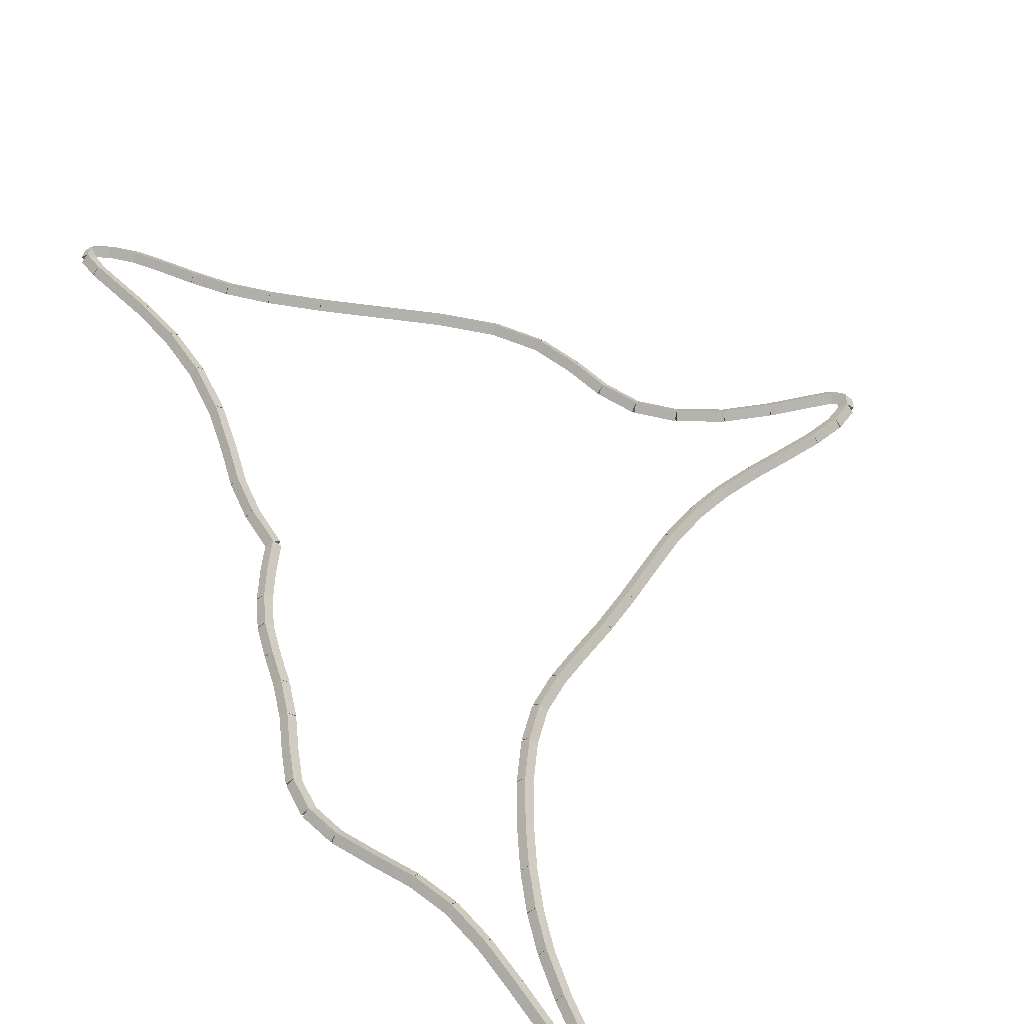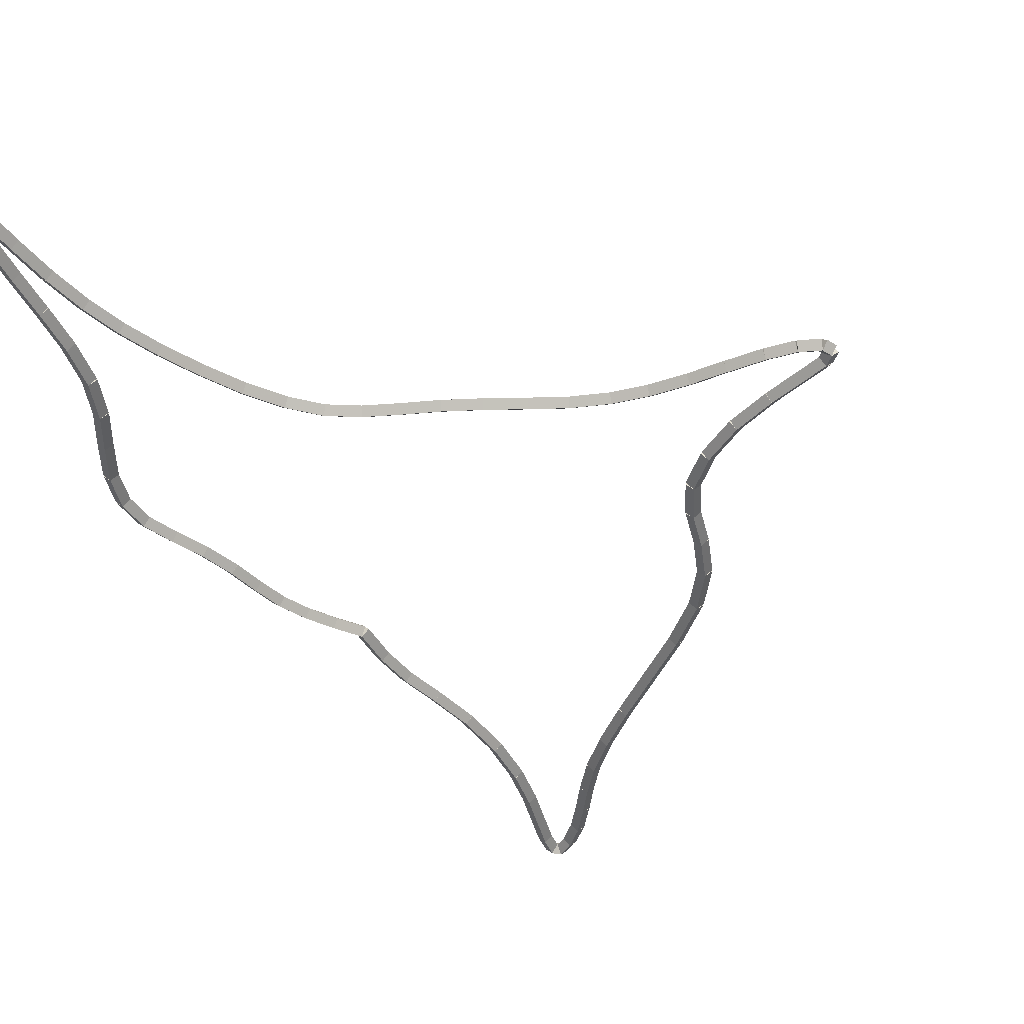
<metadata>
{"format":"obj","ext":"obj","renderer":"f3d","projection":"perspective","resolution":1024,"background":"white","views":[{"elev":54.9,"azim":-38.0,"up":"+Z"},{"elev":-43.8,"azim":20.6,"up":"+Z"}]}
</metadata>
<code>
g name
v 14.8 27.55 22.1
v 14.9 27.54 22
v 14.8 27.55 21.9
v 14.7 27.57 22
v 14.74 27 22.1
v 14.84 26.99 22
v 14.74 27 21.9
v 14.64 27.01 22
f 1 2 3 4
f 6 2 1 5
f 5 1 4 8
f 6 5 8 7
f 8 4 3 7
f 7 3 2 6
g name
v 14.94 28.07 22.1
v 15.03 28.05 22
v 14.94 28.07 21.9
v 14.84 28.1 22
v 14.8 27.55 22.1
v 14.9 27.53 22
v 14.8 27.55 21.9
v 14.71 27.58 22
f 9 10 11 12
f 14 10 9 13
f 13 9 12 16
f 14 13 16 15
f 16 12 11 15
f 15 11 10 14
g name
v 15.15 28.6 22.1
v 15.24 28.56 22
v 15.15 28.6 21.9
v 15.06 28.64 22
v 14.94 28.07 22.1
v 15.03 28.03 22
v 14.94 28.07 21.9
v 14.84 28.11 22
f 17 18 19 20
f 22 18 17 21
f 21 17 20 24
f 22 21 24 23
f 24 20 19 23
f 23 19 18 22
g name
v 15.37 29.22 22.1
v 15.47 29.18 22
v 15.37 29.22 21.9
v 15.28 29.25 22
v 15.15 28.6 22.1
v 15.24 28.57 22
v 15.15 28.6 21.9
v 15.06 28.63 22
f 25 26 27 28
f 30 26 25 29
f 29 25 28 32
f 30 29 32 31
f 32 28 27 31
f 31 27 26 30
g name
v 15.53 29.92 22.1
v 15.63 29.9 22
v 15.53 29.92 21.9
v 15.43 29.95 22
v 15.37 29.22 22.1
v 15.47 29.2 22
v 15.37 29.22 21.9
v 15.27 29.24 22
f 33 34 35 36
f 38 34 33 37
f 37 33 36 40
f 38 37 40 39
f 40 36 35 39
f 39 35 34 38
g name
v 15.59 30.6 22.1
v 15.69 30.6 22
v 15.59 30.6 21.9
v 15.49 30.61 22
v 15.53 29.92 22.1
v 15.63 29.92 22
v 15.53 29.92 21.9
v 15.43 29.93 22
f 41 42 43 44
f 46 42 41 45
f 45 41 44 48
f 46 45 48 47
f 48 44 43 47
f 47 43 42 46
g name
v 15.57 31.22 22.1
v 15.67 31.22 22
v 15.57 31.22 21.9
v 15.47 31.22 22
v 15.59 30.6 22.1
v 15.69 30.61 22
v 15.59 30.6 21.9
v 15.49 30.6 22
f 49 50 51 52
f 54 50 49 53
f 53 49 52 56
f 54 53 56 55
f 56 52 51 55
f 55 51 50 54
g name
v 15.46 32.19 22.1
v 15.56 32.2 22
v 15.46 32.19 21.9
v 15.36 32.18 22
v 15.57 31.22 22.1
v 15.67 31.23 22
v 15.57 31.22 21.9
v 15.47 31.21 22
f 57 58 59 60
f 62 58 57 61
f 61 57 60 64
f 62 61 64 63
f 64 60 59 63
f 63 59 58 62
g name
v 15.46 32.47 22.1
v 15.56 32.47 22
v 15.46 32.47 21.9
v 15.36 32.47 22
v 15.46 32.19 22.1
v 15.56 32.19 22
v 15.46 32.19 21.9
v 15.36 32.19 22
f 65 66 67 68
f 70 66 65 69
f 69 65 68 72
f 70 69 72 71
f 72 68 67 71
f 71 67 66 70
g name
v 15.57 32.55 22.1
v 15.63 32.47 22
v 15.57 32.55 21.9
v 15.51 32.63 22
v 15.46 32.47 22.1
v 15.52 32.39 22
v 15.46 32.47 21.9
v 15.41 32.55 22
f 73 74 75 76
f 78 74 73 77
f 77 73 76 80
f 78 77 80 79
f 80 76 75 79
f 79 75 74 78
g name
v 15.76 32.39 22.1
v 15.7 32.31 22
v 15.76 32.39 21.9
v 15.83 32.47 22
v 15.57 32.55 22.1
v 15.51 32.47 22
v 15.57 32.55 21.9
v 15.63 32.62 22
f 81 82 83 84
f 86 82 81 85
f 85 81 84 88
f 86 85 88 87
f 88 84 83 87
f 87 83 82 86
g name
v 15.99 32.1 22.1
v 15.91 32.03 22
v 15.99 32.1 21.9
v 16.07 32.16 22
v 15.76 32.39 22.1
v 15.69 32.33 22
v 15.76 32.39 21.9
v 15.84 32.45 22
f 89 90 91 92
f 94 90 89 93
f 93 89 92 96
f 94 93 96 95
f 96 92 91 95
f 95 91 90 94
g name
v 16.21 31.71 22.1
v 16.12 31.66 22
v 16.21 31.71 21.9
v 16.3 31.76 22
v 15.99 32.1 22.1
v 15.91 32.05 22
v 15.99 32.1 21.9
v 16.08 32.14 22
f 97 98 99 100
f 102 98 97 101
f 101 97 100 104
f 102 101 104 103
f 104 100 99 103
f 103 99 98 102
g name
v 16.42 31.29 22.1
v 16.33 31.25 22
v 16.42 31.29 21.9
v 16.51 31.34 22
v 16.21 31.71 22.1
v 16.12 31.66 22
v 16.21 31.71 21.9
v 16.3 31.75 22
f 105 106 107 108
f 110 106 105 109
f 109 105 108 112
f 110 109 112 111
f 112 108 107 111
f 111 107 106 110
g name
v 16.68 30.84 22.1
v 16.6 30.79 22
v 16.68 30.84 21.9
v 16.77 30.89 22
v 16.42 31.29 22.1
v 16.33 31.24 22
v 16.42 31.29 21.9
v 16.51 31.34 22
f 113 114 115 116
f 118 114 113 117
f 117 113 116 120
f 118 117 120 119
f 120 116 115 119
f 119 115 114 118
g name
v 17.04 30.37 22.1
v 16.96 30.31 22
v 17.04 30.37 21.9
v 17.12 30.43 22
v 16.68 30.84 22.1
v 16.6 30.78 22
v 16.68 30.84 21.9
v 16.76 30.9 22
f 121 122 123 124
f 126 122 121 125
f 125 121 124 128
f 126 125 128 127
f 128 124 123 127
f 127 123 122 126
g name
v 17.5 29.83 22.1
v 17.43 29.76 22
v 17.5 29.83 21.9
v 17.58 29.9 22
v 17.04 30.37 22.1
v 16.96 30.3 22
v 17.04 30.37 21.9
v 17.11 30.43 22
f 129 130 131 132
f 134 130 129 133
f 133 129 132 136
f 134 133 136 135
f 136 132 131 135
f 135 131 130 134
g name
v 18.62 28.64 22.1
v 18.55 28.58 22
v 18.62 28.64 21.9
v 18.69 28.71 22
v 17.5 29.83 22.1
v 17.43 29.76 22
v 17.5 29.83 21.9
v 17.58 29.9 22
f 137 138 139 140
f 142 138 137 141
f 141 137 140 144
f 142 141 144 143
f 144 140 139 143
f 143 139 138 142
g name
v 19.1 28.05 22.1
v 19.02 27.99 22
v 19.1 28.05 21.9
v 19.18 28.11 22
v 18.62 28.64 22.1
v 18.54 28.58 22
v 18.62 28.64 21.9
v 18.7 28.71 22
f 145 146 147 148
f 150 146 145 149
f 149 145 148 152
f 150 149 152 151
f 152 148 147 151
f 151 147 146 150
g name
v 19.4 27.47 22.1
v 19.31 27.42 22
v 19.4 27.47 21.9
v 19.49 27.52 22
v 19.1 28.05 22.1
v 19.01 28 22
v 19.1 28.05 21.9
v 19.19 28.09 22
f 153 154 155 156
f 158 154 153 157
f 157 153 156 160
f 158 157 160 159
f 160 156 155 159
f 159 155 154 158
g name
v 19.53 26.9 22.1
v 19.43 26.88 22
v 19.53 26.9 21.9
v 19.63 26.92 22
v 19.4 27.47 22.1
v 19.3 27.45 22
v 19.4 27.47 21.9
v 19.5 27.49 22
f 161 162 163 164
f 166 162 161 165
f 165 161 164 168
f 166 165 168 167
f 168 164 163 167
f 167 163 162 166
g name
v 19.6 26.37 22.1
v 19.5 26.35 22
v 19.6 26.37 21.9
v 19.69 26.38 22
v 19.53 26.9 22.1
v 19.43 26.89 22
v 19.53 26.9 21.9
v 19.63 26.91 22
f 169 170 171 172
f 174 170 169 173
f 173 169 172 176
f 174 173 176 175
f 176 172 171 175
f 175 171 170 174
g name
v 19.75 25.87 22.1
v 19.66 25.84 22
v 19.75 25.87 21.9
v 19.85 25.9 22
v 19.6 26.37 22.1
v 19.5 26.34 22
v 19.6 26.37 21.9
v 19.69 26.4 22
f 177 178 179 180
f 182 178 177 181
f 181 177 180 184
f 182 181 184 183
f 184 180 179 183
f 183 179 178 182
g name
v 20.09 25.44 22.1
v 20.01 25.38 22
v 20.09 25.44 21.9
v 20.17 25.5 22
v 19.75 25.87 22.1
v 19.68 25.81 22
v 19.75 25.87 21.9
v 19.83 25.93 22
f 185 186 187 188
f 190 186 185 189
f 189 185 188 192
f 190 189 192 191
f 192 188 187 191
f 191 187 186 190
g name
v 20.57 25.06 22.1
v 20.5 24.98 22
v 20.57 25.06 21.9
v 20.63 25.13 22
v 20.09 25.44 22.1
v 20.02 25.36 22
v 20.09 25.44 21.9
v 20.15 25.52 22
f 193 194 195 196
f 198 194 193 197
f 197 193 196 200
f 198 197 200 199
f 200 196 195 199
f 199 195 194 198
g name
v 21.1 24.76 22.1
v 21.06 24.68 22
v 21.1 24.76 21.9
v 21.15 24.85 22
v 20.57 25.06 22.1
v 20.52 24.97 22
v 20.57 25.06 21.9
v 20.61 25.14 22
f 201 202 203 204
f 206 202 201 205
f 205 201 204 208
f 206 205 208 207
f 208 204 203 207
f 207 203 202 206
g name
v 21.89 24.41 22.1
v 21.85 24.32 22
v 21.89 24.41 21.9
v 21.93 24.5 22
v 21.1 24.76 22.1
v 21.06 24.67 22
v 21.1 24.76 21.9
v 21.14 24.86 22
f 209 210 211 212
f 214 210 209 213
f 213 209 212 216
f 214 213 216 215
f 216 212 211 215
f 215 211 210 214
g name
v 22 24.27 22.1
v 21.92 24.21 22
v 22 24.27 21.9
v 22.08 24.33 22
v 21.89 24.41 22.1
v 21.81 24.35 22
v 21.89 24.41 21.9
v 21.97 24.47 22
f 217 218 219 220
f 222 218 217 221
f 221 217 220 224
f 222 221 224 223
f 224 220 219 223
f 223 219 218 222
g name
v 21.92 24.14 22.1
v 21.83 24.2 22
v 21.92 24.14 21.9
v 22 24.09 22
v 22 24.27 22.1
v 21.91 24.32 22
v 22 24.27 21.9
v 22.08 24.21 22
f 225 226 227 228
f 230 226 225 229
f 229 225 228 232
f 230 229 232 231
f 232 228 227 231
f 231 227 226 230
g name
v 21.63 24.07 22.1
v 21.61 24.16 22
v 21.63 24.07 21.9
v 21.66 23.97 22
v 21.92 24.14 22.1
v 21.89 24.24 22
v 21.92 24.14 21.9
v 21.94 24.05 22
f 233 234 235 236
f 238 234 233 237
f 237 233 236 240
f 238 237 240 239
f 240 236 235 239
f 239 235 234 238
g name
v 21.24 24.05 22.1
v 21.24 24.15 22
v 21.24 24.05 21.9
v 21.24 23.95 22
v 21.63 24.07 22.1
v 21.63 24.17 22
v 21.63 24.07 21.9
v 21.64 23.97 22
f 241 242 243 244
f 246 242 241 245
f 245 241 244 248
f 246 245 248 247
f 248 244 243 247
f 247 243 242 246
g name
v 20.75 24.08 22.1
v 20.75 24.18 22
v 20.75 24.08 21.9
v 20.74 23.98 22
v 21.24 24.05 22.1
v 21.25 24.15 22
v 21.24 24.05 21.9
v 21.23 23.95 22
f 249 250 251 252
f 254 250 249 253
f 253 249 252 256
f 254 253 256 255
f 256 252 251 255
f 255 251 250 254
g name
v 20.26 24.12 22.1
v 20.27 24.22 22
v 20.26 24.12 21.9
v 20.25 24.02 22
v 20.75 24.08 22.1
v 20.75 24.18 22
v 20.75 24.08 21.9
v 20.74 23.98 22
f 257 258 259 260
f 262 258 257 261
f 261 257 260 264
f 262 261 264 263
f 264 260 259 263
f 263 259 258 262
g name
v 19.75 24.13 22.1
v 19.75 24.23 22
v 19.75 24.13 21.9
v 19.74 24.03 22
v 20.26 24.12 22.1
v 20.26 24.22 22
v 20.26 24.12 21.9
v 20.26 24.02 22
f 265 266 267 268
f 270 266 265 269
f 269 265 268 272
f 270 269 272 271
f 272 268 267 271
f 271 267 266 270
g name
v 19.27 24.09 22.1
v 19.26 24.19 22
v 19.27 24.09 21.9
v 19.28 23.99 22
v 19.75 24.13 22.1
v 19.74 24.23 22
v 19.75 24.13 21.9
v 19.75 24.03 22
f 273 274 275 276
f 278 274 273 277
f 277 273 276 280
f 278 277 280 279
f 280 276 275 279
f 279 275 274 278
g name
v 18.77 23.98 22.1
v 18.74 24.08 22
v 18.77 23.98 21.9
v 18.79 23.88 22
v 19.27 24.09 22.1
v 19.25 24.19 22
v 19.27 24.09 21.9
v 19.29 23.99 22
f 281 282 283 284
f 286 282 281 285
f 285 281 284 288
f 286 285 288 287
f 288 284 283 287
f 287 283 282 286
g name
v 18.29 23.82 22.1
v 18.26 23.91 22
v 18.29 23.82 21.9
v 18.32 23.73 22
v 18.77 23.98 22.1
v 18.73 24.07 22
v 18.77 23.98 21.9
v 18.8 23.88 22
f 289 290 291 292
f 294 290 289 293
f 293 289 292 296
f 294 293 296 295
f 296 292 291 295
f 295 291 290 294
g name
v 17.77 23.64 22.1
v 17.74 23.73 22
v 17.77 23.64 21.9
v 17.81 23.54 22
v 18.29 23.82 22.1
v 18.26 23.91 22
v 18.29 23.82 21.9
v 18.32 23.73 22
f 297 298 299 300
f 302 298 297 301
f 301 297 300 304
f 302 301 304 303
f 304 300 299 303
f 303 299 298 302
g name
v 17.28 23.48 22.1
v 17.25 23.58 22
v 17.28 23.48 21.9
v 17.31 23.39 22
v 17.77 23.64 22.1
v 17.74 23.73 22
v 17.77 23.64 21.9
v 17.8 23.54 22
f 305 306 307 308
f 310 306 305 309
f 309 305 308 312
f 310 309 312 311
f 312 308 307 311
f 311 307 306 310
g name
v 16.78 23.35 22.1
v 16.75 23.45 22
v 16.78 23.35 21.9
v 16.8 23.26 22
v 17.28 23.48 22.1
v 17.26 23.58 22
v 17.28 23.48 21.9
v 17.31 23.39 22
f 313 314 315 316
f 318 314 313 317
f 317 313 316 320
f 318 317 320 319
f 320 316 315 319
f 319 315 314 318
g name
v 16.33 23.23 22.1
v 16.31 23.32 22
v 16.33 23.23 21.9
v 16.36 23.13 22
v 16.78 23.35 22.1
v 16.75 23.45 22
v 16.78 23.35 21.9
v 16.81 23.26 22
f 321 322 323 324
f 326 322 321 325
f 325 321 324 328
f 326 325 328 327
f 328 324 323 327
f 327 323 322 326
g name
v 15.91 23.05 22.1
v 15.87 23.14 22
v 15.91 23.05 21.9
v 15.95 22.95 22
v 16.33 23.23 22.1
v 16.29 23.32 22
v 16.33 23.23 21.9
v 16.37 23.14 22
f 329 330 331 332
f 334 330 329 333
f 333 329 332 336
f 334 333 336 335
f 336 332 331 335
f 335 331 330 334
g name
v 15.52 22.75 22.1
v 15.46 22.83 22
v 15.52 22.75 21.9
v 15.58 22.67 22
v 15.91 23.05 22.1
v 15.85 23.13 22
v 15.91 23.05 21.9
v 15.97 22.97 22
f 337 338 339 340
f 342 338 337 341
f 341 337 340 344
f 342 341 344 343
f 344 340 339 343
f 343 339 338 342
g name
v 15.13 22.35 22.1
v 15.06 22.42 22
v 15.13 22.35 21.9
v 15.21 22.28 22
v 15.52 22.75 22.1
v 15.45 22.82 22
v 15.52 22.75 21.9
v 15.59 22.68 22
f 345 346 347 348
f 350 346 345 349
f 349 345 348 352
f 350 349 352 351
f 352 348 347 351
f 351 347 346 350
g name
v 14.77 21.88 22.1
v 14.69 21.94 22
v 14.77 21.88 21.9
v 14.85 21.82 22
v 15.13 22.35 22.1
v 15.06 22.42 22
v 15.13 22.35 21.9
v 15.21 22.29 22
f 353 354 355 356
f 358 354 353 357
f 357 353 356 360
f 358 357 360 359
f 360 356 355 359
f 359 355 354 358
g name
v 14.45 21.42 22.1
v 14.37 21.47 22
v 14.45 21.42 21.9
v 14.53 21.36 22
v 14.77 21.88 22.1
v 14.69 21.94 22
v 14.77 21.88 21.9
v 14.85 21.83 22
f 361 362 363 364
f 366 362 361 365
f 365 361 364 368
f 366 365 368 367
f 368 364 363 367
f 367 363 362 366
g name
v 14.18 20.95 22.1
v 14.09 21 22
v 14.18 20.95 21.9
v 14.27 20.9 22
v 14.45 21.42 22.1
v 14.37 21.47 22
v 14.45 21.42 21.9
v 14.54 21.37 22
f 369 370 371 372
f 374 370 369 373
f 373 369 372 376
f 374 373 376 375
f 376 372 371 375
f 375 371 370 374
g name
v 13.96 20.46 22.1
v 13.87 20.5 22
v 13.96 20.46 21.9
v 14.05 20.42 22
v 14.18 20.95 22.1
v 14.09 20.99 22
v 14.18 20.95 21.9
v 14.27 20.9 22
f 377 378 379 380
f 382 378 377 381
f 381 377 380 384
f 382 381 384 383
f 384 380 379 383
f 383 379 378 382
g name
v 13.76 19.91 22.1
v 13.67 19.94 22
v 13.76 19.91 21.9
v 13.86 19.87 22
v 13.96 20.46 22.1
v 13.86 20.49 22
v 13.96 20.46 21.9
v 14.05 20.43 22
f 385 386 387 388
f 390 386 385 389
f 389 385 388 392
f 390 389 392 391
f 392 388 387 391
f 391 387 386 390
g name
v 13.61 19.34 22.1
v 13.51 19.37 22
v 13.61 19.34 21.9
v 13.71 19.32 22
v 13.76 19.91 22.1
v 13.67 19.93 22
v 13.76 19.91 21.9
v 13.86 19.88 22
f 393 394 395 396
f 398 394 393 397
f 397 393 396 400
f 398 397 400 399
f 400 396 395 399
f 399 395 394 398
g name
v 13.49 18.85 22.1
v 13.4 18.87 22
v 13.49 18.85 21.9
v 13.59 18.82 22
v 13.61 19.34 22.1
v 13.51 19.36 22
v 13.61 19.34 21.9
v 13.71 19.32 22
f 401 402 403 404
f 406 402 401 405
f 405 401 404 408
f 406 405 408 407
f 408 404 403 407
f 407 403 402 406
g name
v 13.42 18.56 22.1
v 13.32 18.59 22
v 13.42 18.56 21.9
v 13.51 18.54 22
v 13.49 18.85 22.1
v 13.4 18.87 22
v 13.49 18.85 21.9
v 13.59 18.82 22
f 409 410 411 412
f 414 410 409 413
f 413 409 412 416
f 414 413 416 415
f 416 412 411 415
f 415 411 410 414
g name
v 13.37 18.56 22.1
v 13.37 18.66 22
v 13.37 18.56 21.9
v 13.37 18.46 22
v 13.42 18.56 22.1
v 13.41 18.66 22
v 13.42 18.56 21.9
v 13.42 18.46 22
f 417 418 419 420
f 422 418 417 421
f 421 417 420 424
f 422 421 424 423
f 424 420 419 423
f 423 419 418 422
g name
v 13.35 18.82 22.1
v 13.45 18.82 22
v 13.35 18.82 21.9
v 13.25 18.81 22
v 13.37 18.56 22.1
v 13.47 18.57 22
v 13.37 18.56 21.9
v 13.27 18.55 22
f 425 426 427 428
f 430 426 425 429
f 429 425 428 432
f 430 429 432 431
f 432 428 427 431
f 431 427 426 430
g name
v 13.36 19.26 22.1
v 13.46 19.26 22
v 13.36 19.26 21.9
v 13.26 19.26 22
v 13.35 18.82 22.1
v 13.45 18.81 22
v 13.35 18.82 21.9
v 13.25 18.82 22
f 433 434 435 436
f 438 434 433 437
f 437 433 436 440
f 438 437 440 439
f 440 436 435 439
f 439 435 434 438
g name
v 13.39 19.78 22.1
v 13.49 19.77 22
v 13.39 19.78 21.9
v 13.29 19.78 22
v 13.36 19.26 22.1
v 13.46 19.25 22
v 13.36 19.26 21.9
v 13.26 19.27 22
f 441 442 443 444
f 446 442 441 445
f 445 441 444 448
f 446 445 448 447
f 448 444 443 447
f 447 443 442 446
g name
v 13.44 20.37 22.1
v 13.54 20.36 22
v 13.44 20.37 21.9
v 13.34 20.38 22
v 13.39 19.78 22.1
v 13.49 19.77 22
v 13.39 19.78 21.9
v 13.29 19.78 22
f 449 450 451 452
f 454 450 449 453
f 453 449 452 456
f 454 453 456 455
f 456 452 451 455
f 455 451 450 454
g name
v 13.47 20.98 22.1
v 13.57 20.98 22
v 13.47 20.98 21.9
v 13.37 20.99 22
v 13.44 20.37 22.1
v 13.54 20.36 22
v 13.44 20.37 21.9
v 13.34 20.37 22
f 457 458 459 460
f 462 458 457 461
f 461 457 460 464
f 462 461 464 463
f 464 460 459 463
f 463 459 458 462
g name
v 13.45 21.58 22.1
v 13.55 21.58 22
v 13.45 21.58 21.9
v 13.35 21.58 22
v 13.47 20.98 22.1
v 13.57 20.99 22
v 13.47 20.98 21.9
v 13.37 20.98 22
f 465 466 467 468
f 470 466 465 469
f 469 465 468 472
f 470 469 472 471
f 472 468 467 471
f 471 467 466 470
g name
v 13.32 22.13 22.1
v 13.42 22.15 22
v 13.32 22.13 21.9
v 13.22 22.11 22
v 13.45 21.58 22.1
v 13.54 21.6 22
v 13.45 21.58 21.9
v 13.35 21.56 22
f 473 474 475 476
f 478 474 473 477
f 477 473 476 480
f 478 477 480 479
f 480 476 475 479
f 479 475 474 478
g name
v 13.13 22.64 22.1
v 13.22 22.67 22
v 13.13 22.64 21.9
v 13.03 22.6 22
v 13.32 22.13 22.1
v 13.41 22.17 22
v 13.32 22.13 21.9
v 13.23 22.09 22
f 481 482 483 484
f 486 482 481 485
f 485 481 484 488
f 486 485 488 487
f 488 484 483 487
f 487 483 482 486
g name
v 12.94 23.14 22.1
v 13.04 23.18 22
v 12.94 23.14 21.9
v 12.85 23.11 22
v 13.13 22.64 22.1
v 13.22 22.67 22
v 13.13 22.64 21.9
v 13.03 22.6 22
f 489 490 491 492
f 494 490 489 493
f 493 489 492 496
f 494 493 496 495
f 496 492 491 495
f 495 491 490 494
g name
v 12.88 23.61 22.1
v 12.98 23.63 22
v 12.88 23.61 21.9
v 12.78 23.6 22
v 12.94 23.14 22.1
v 13.04 23.16 22
v 12.94 23.14 21.9
v 12.84 23.13 22
f 497 498 499 500
f 502 498 497 501
f 501 497 500 504
f 502 501 504 503
f 504 500 499 503
f 503 499 498 502
g name
v 12.96 24.04 22.1
v 13.06 24.02 22
v 12.96 24.04 21.9
v 12.87 24.06 22
v 12.88 23.61 22.1
v 12.98 23.59 22
v 12.88 23.61 21.9
v 12.78 23.63 22
f 505 506 507 508
f 510 506 505 509
f 509 505 508 512
f 510 509 512 511
f 512 508 507 511
f 511 507 506 510
g name
v 13.18 24.43 22.1
v 13.27 24.38 22
v 13.18 24.43 21.9
v 13.09 24.48 22
v 12.96 24.04 22.1
v 13.05 23.99 22
v 12.96 24.04 21.9
v 12.88 24.09 22
f 513 514 515 516
f 518 514 513 517
f 517 513 516 520
f 518 517 520 519
f 520 516 515 519
f 519 515 514 518
g name
v 13.43 24.82 22.1
v 13.51 24.77 22
v 13.43 24.82 21.9
v 13.34 24.88 22
v 13.18 24.43 22.1
v 13.27 24.37 22
v 13.18 24.43 21.9
v 13.1 24.48 22
f 521 522 523 524
f 526 522 521 525
f 525 521 524 528
f 526 525 528 527
f 528 524 523 527
f 527 523 522 526
g name
v 13.64 25.25 22.1
v 13.73 25.21 22
v 13.64 25.25 21.9
v 13.55 25.3 22
v 13.43 24.82 22.1
v 13.52 24.78 22
v 13.43 24.82 21.9
v 13.34 24.87 22
f 529 530 531 532
f 534 530 529 533
f 533 529 532 536
f 534 533 536 535
f 536 532 531 535
f 535 531 530 534
g name
v 13.79 25.66 22.1
v 13.88 25.63 22
v 13.79 25.66 21.9
v 13.7 25.7 22
v 13.64 25.25 22.1
v 13.73 25.22 22
v 13.64 25.25 21.9
v 13.54 25.29 22
f 537 538 539 540
f 542 538 537 541
f 541 537 540 544
f 542 541 544 543
f 544 540 539 543
f 543 539 538 542
g name
v 13.96 26.05 22.1
v 14.05 26.01 22
v 13.96 26.05 21.9
v 13.86 26.09 22
v 13.79 25.66 22.1
v 13.88 25.62 22
v 13.79 25.66 21.9
v 13.7 25.7 22
f 545 546 547 548
f 550 546 545 549
f 549 545 548 552
f 550 549 552 551
f 552 548 547 551
f 551 547 546 550
g name
v 14.18 26.4 22.1
v 14.27 26.34 22
v 14.18 26.4 21.9
v 14.1 26.45 22
v 13.96 26.05 22.1
v 14.04 26 22
v 13.96 26.05 21.9
v 13.87 26.11 22
f 553 554 555 556
f 558 554 553 557
f 557 553 556 560
f 558 557 560 559
f 560 556 555 559
f 559 555 554 558
g name
v 14.45 26.71 22.1
v 14.53 26.65 22
v 14.45 26.71 21.9
v 14.38 26.78 22
v 14.18 26.4 22.1
v 14.26 26.33 22
v 14.18 26.4 21.9
v 14.11 26.46 22
f 561 562 563 564
f 566 562 561 565
f 565 561 564 568
f 566 565 568 567
f 568 564 563 567
f 567 563 562 566
g name
v 14.74 27 22.1
v 14.81 26.93 22
v 14.74 27 21.9
v 14.67 27.07 22
v 14.45 26.71 22.1
v 14.52 26.64 22
v 14.45 26.71 21.9
v 14.38 26.78 22
f 569 570 571 572
f 574 570 569 573
f 573 569 572 576
f 574 573 576 575
f 576 572 571 575
f 575 571 570 574

</code>
